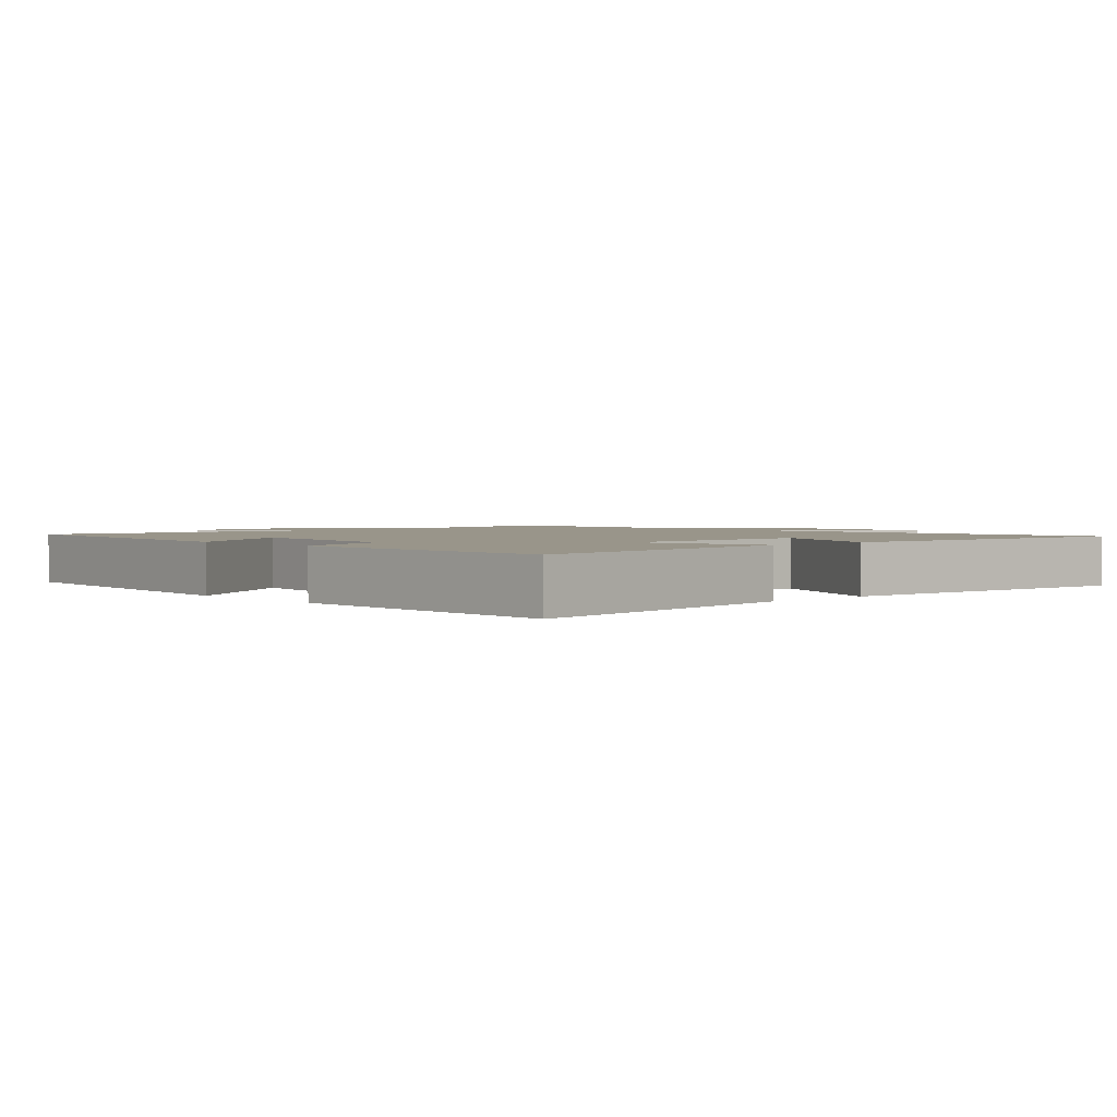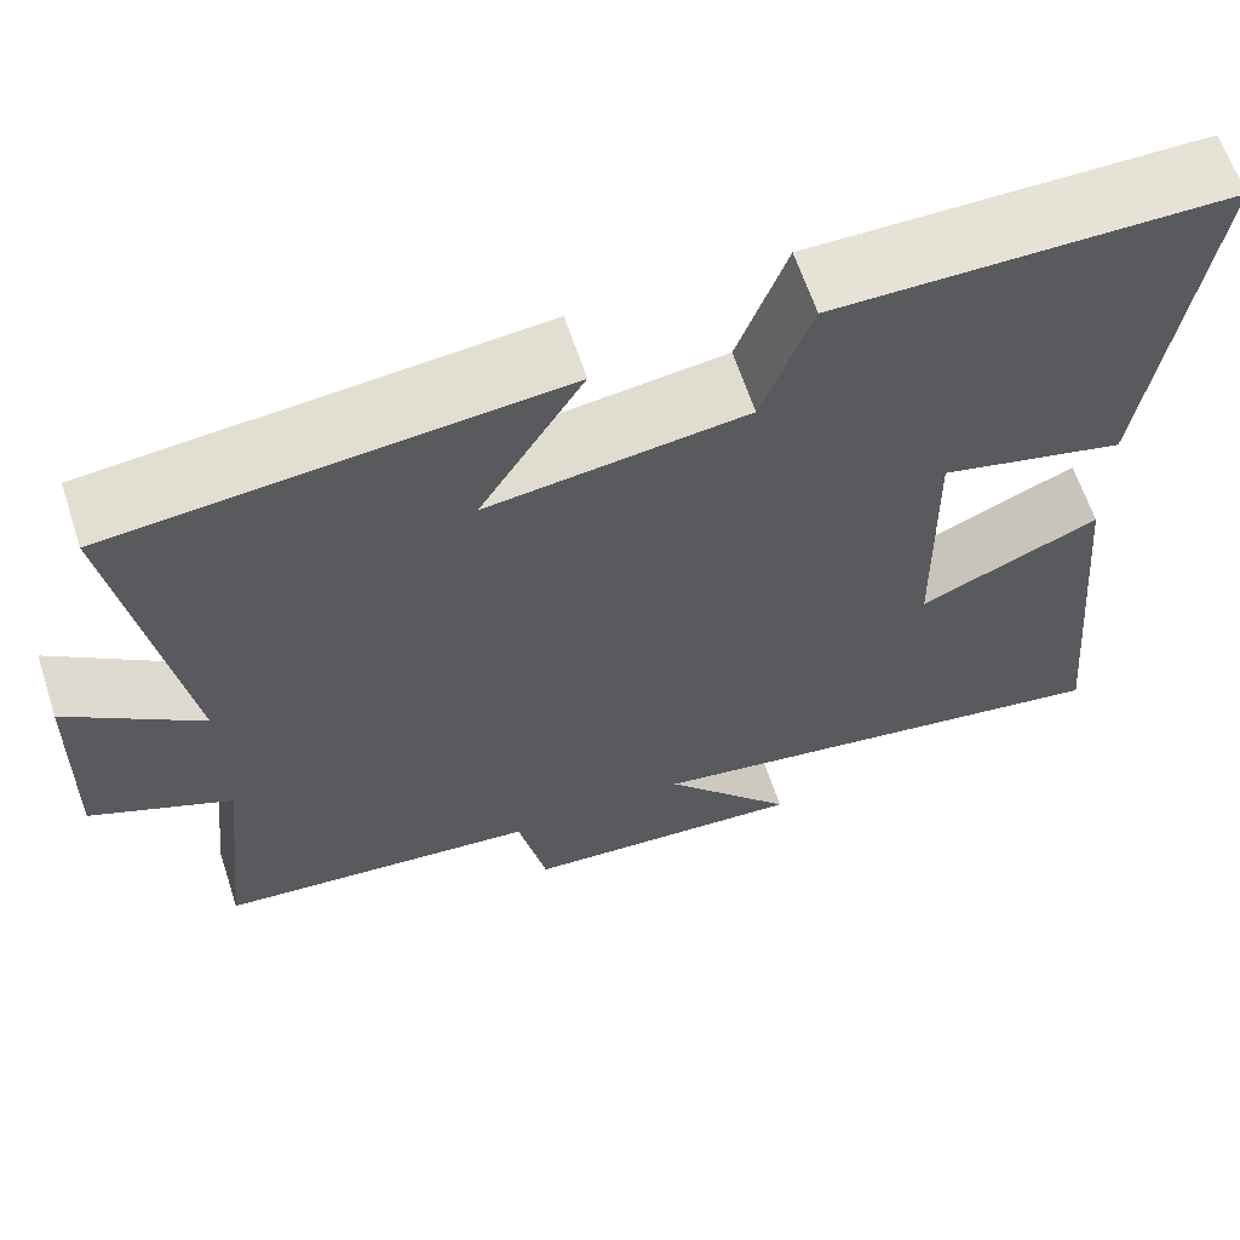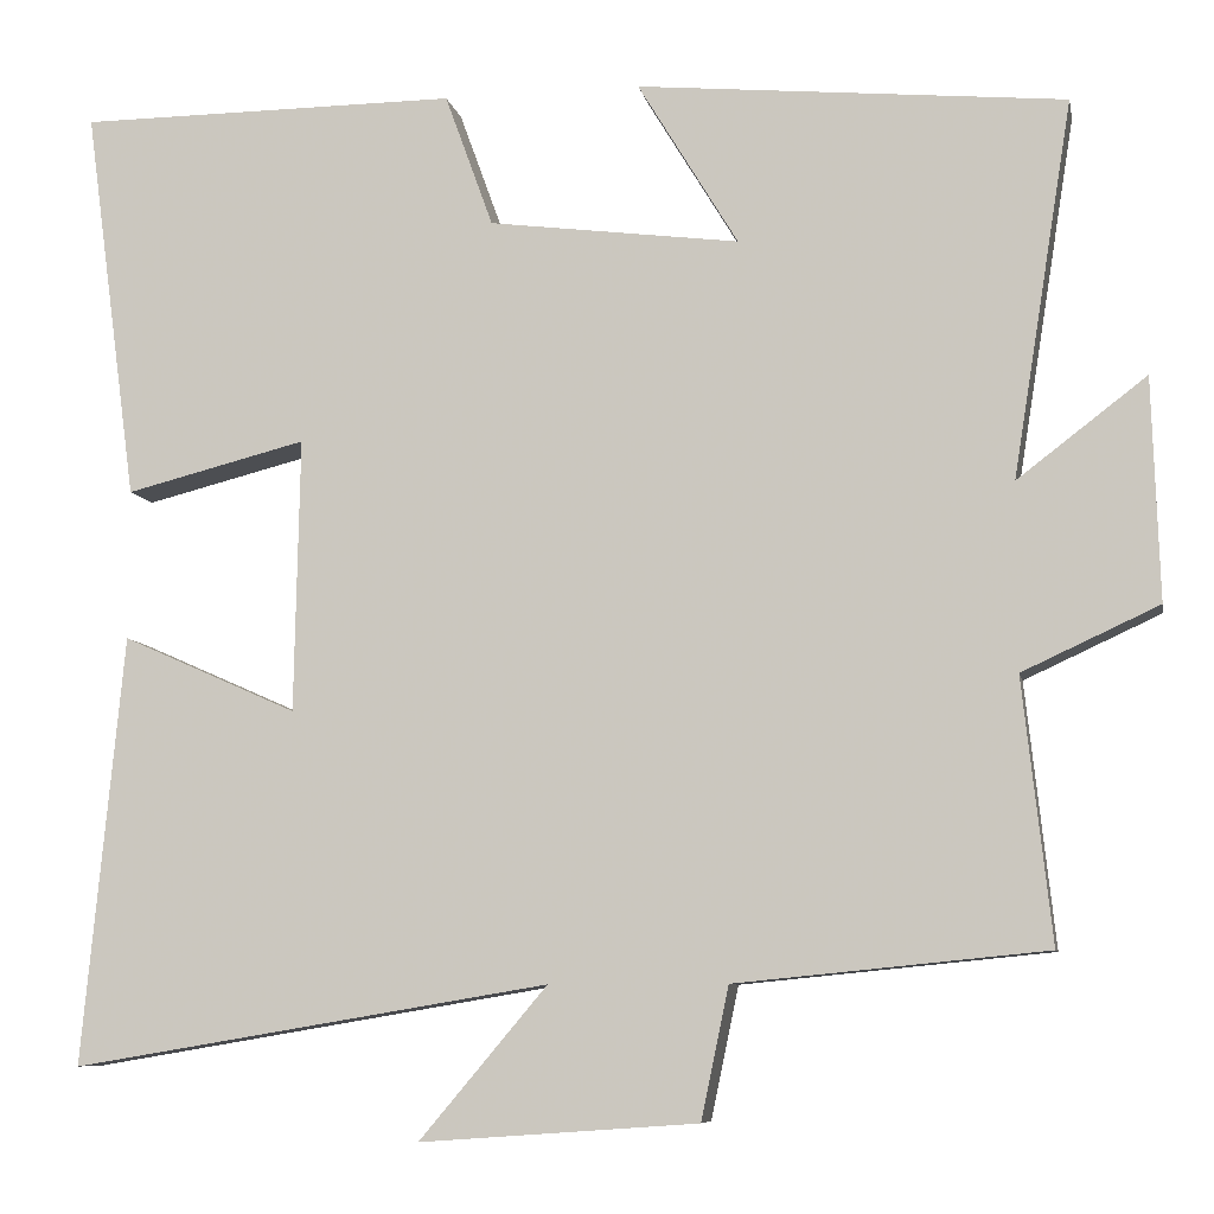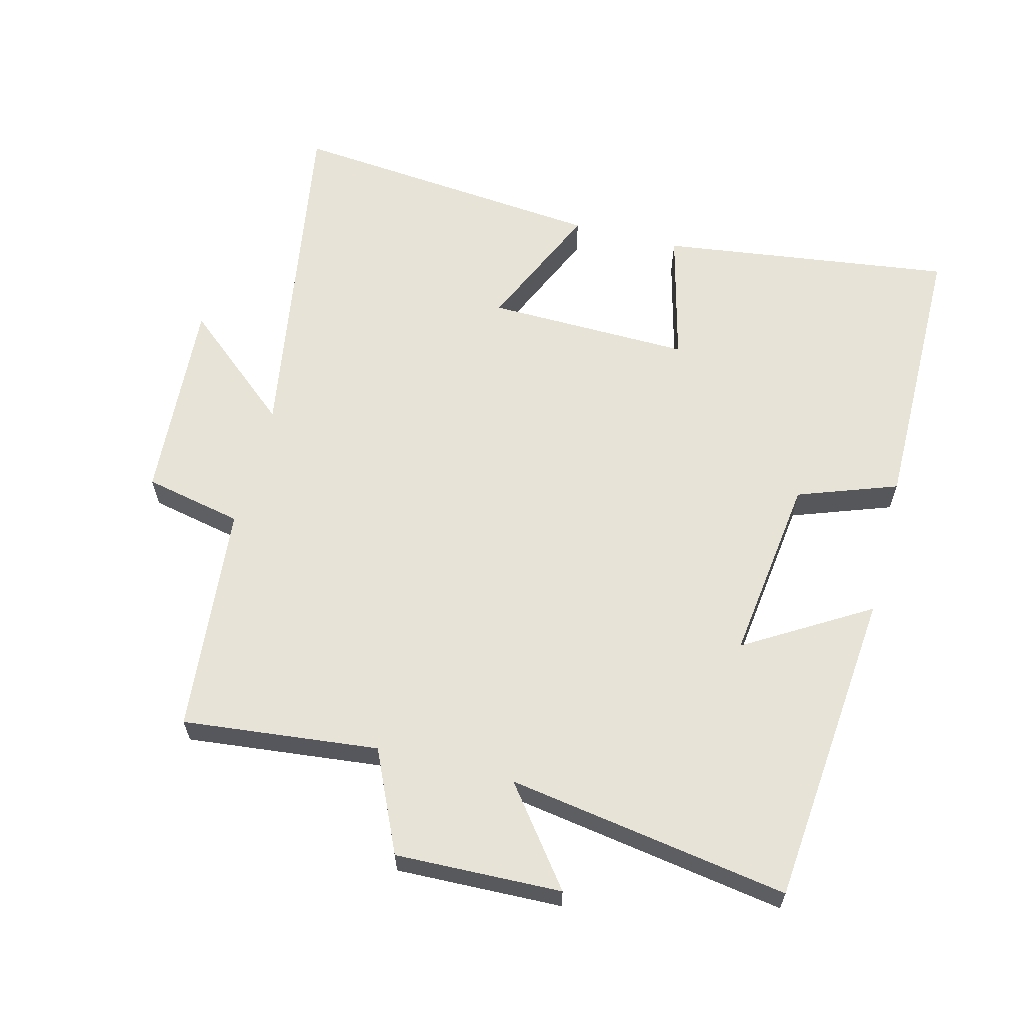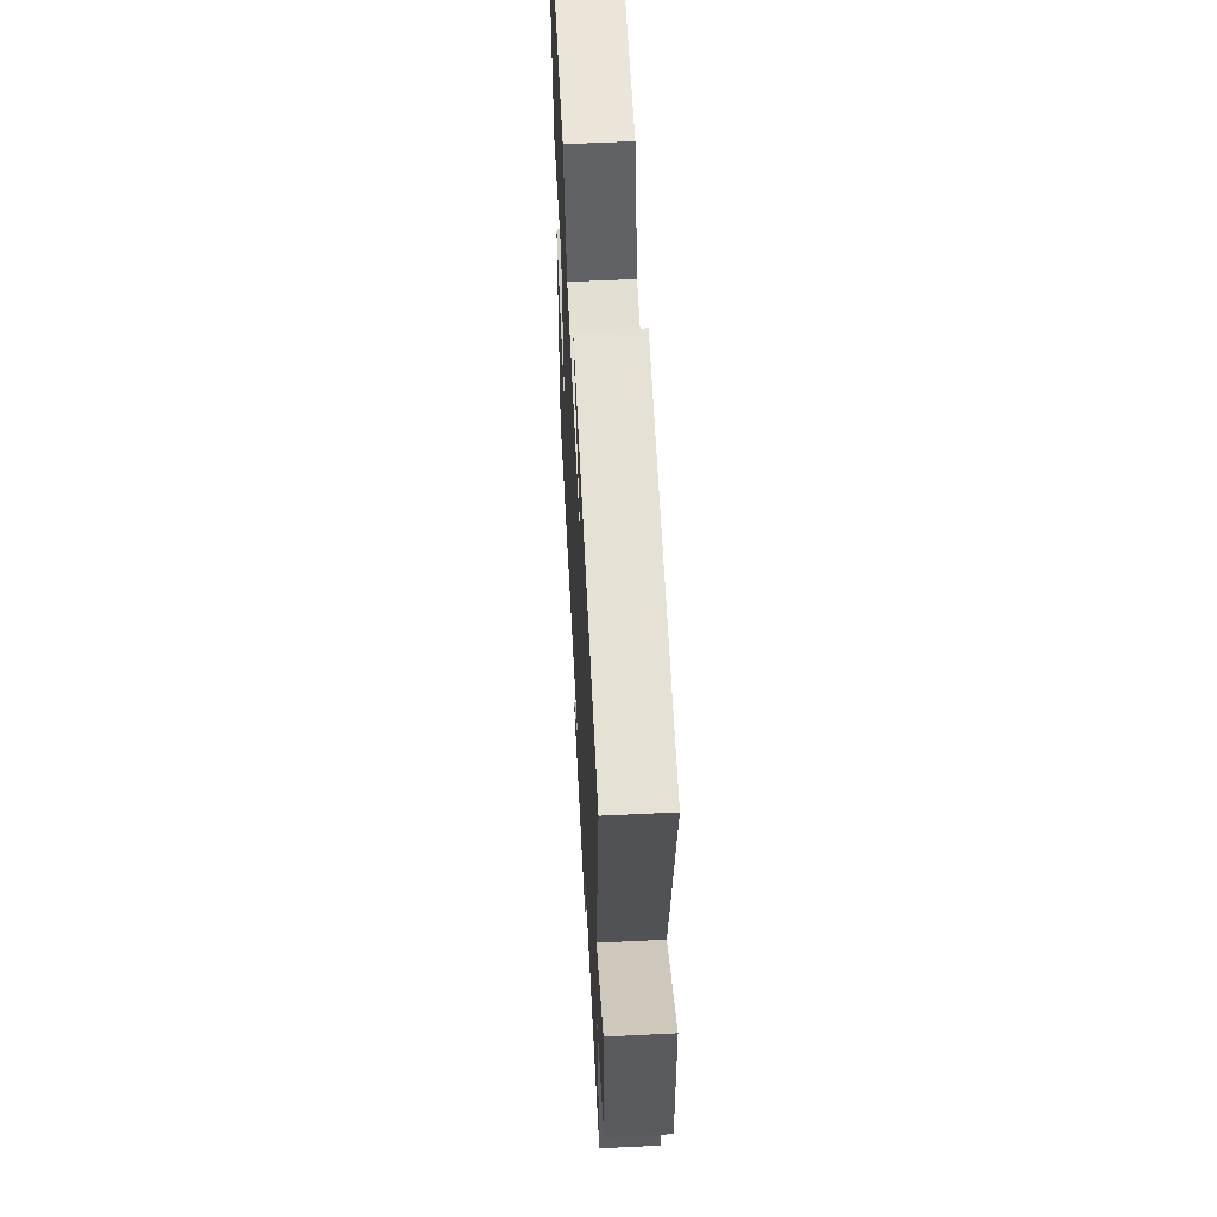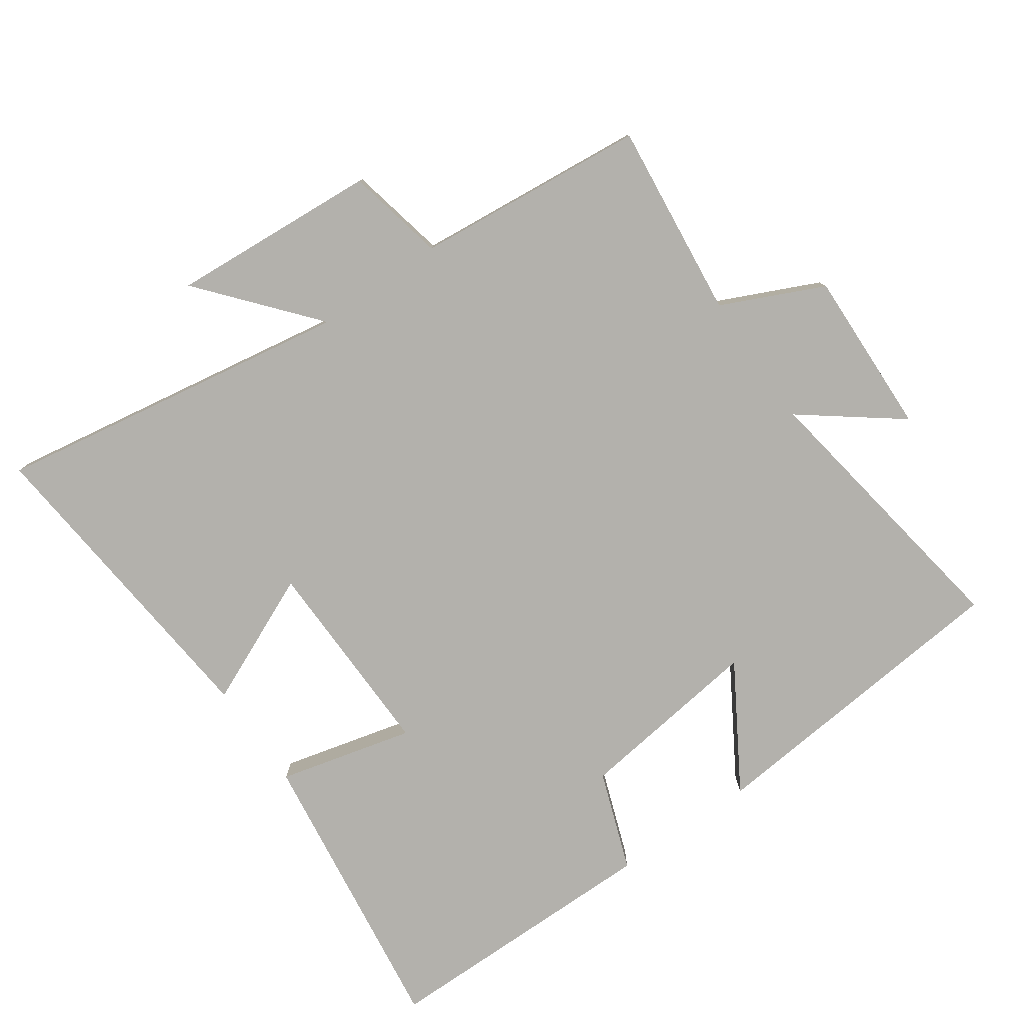
<metadata>
{"format":"obj","ext":"obj","renderer":"f3d","projection":"perspective","resolution":1024,"background":"white","views":[{"elev":2.1,"azim":47.2,"up":"+Y"},{"elev":63.6,"azim":-18.2,"up":"+Z"},{"elev":-8.2,"azim":-168.9,"up":"+Z"},{"elev":61.8,"azim":-75.5,"up":"+Y"},{"elev":59.7,"azim":-92.9,"up":"+Z"},{"elev":-79.0,"azim":-145.0,"up":"+Y"}]}
</metadata>
<code>
v 0.559 0.07 0.498
v 0.5 0.07 0.058
v 0.298 0.07 0.109
v 0.304 0.07 -0.197
v 0.5 0.07 -0.11
v 0.546 0.07 -0.589
v 0.012 0.07 -0.5
v 0.155 0.07 -0.669
v -0.155 0.07 -0.647
v -0.186 0.07 -0.5
v -0.532 0.07 -0.466
v -0.5 0.07 -0.173
v -0.652 0.07 -0.103
v -0.644 0.07 0.145
v -0.5 0.07 0.035
v -0.567 0.07 0.455
v -0.089 0.07 0.5
v -0.201 0.07 0.315
v 0.079 0.07 0.351
v 0.133 0.07 0.5
v 0.559 0 0.498
v 0.5 0 0.058
v 0.298 0 0.109
v 0.304 0 -0.197
v 0.5 0 -0.11
v 0.546 0 -0.589
v 0.012 0 -0.5
v 0.155 0 -0.669
v -0.155 0 -0.647
v -0.186 0 -0.5
v -0.532 0 -0.466
v -0.5 0 -0.173
v -0.652 0 -0.103
v -0.644 0 0.145
v -0.5 0 0.035
v -0.567 0 0.455
v -0.089 0 0.5
v -0.201 0 0.315
v 0.079 0 0.351
v 0.133 0 0.5
f 19 20 1 2
f 18 19 2 3
f 15 16 17 18
f 15 18 3 4
f 12 13 14 15
f 12 15 4
f 10 11 12 4
f 7 8 9 10
f 7 10 4 5
f 5 6 7
f 22 21 40 39
f 23 22 39 38
f 38 37 36 35
f 24 23 38 35
f 35 34 33 32
f 24 35 32
f 24 32 31 30
f 30 29 28 27
f 25 24 30 27
f 27 26 25
f 1 21 22 2
f 2 22 23 3
f 3 23 24 4
f 4 24 25 5
f 5 25 26 6
f 6 26 27 7
f 7 27 28 8
f 8 28 29 9
f 9 29 30 10
f 10 30 31 11
f 11 31 32 12
f 12 32 33 13
f 13 33 34 14
f 14 34 35 15
f 15 35 36 16
f 16 36 37 17
f 17 37 38 18
f 18 38 39 19
f 19 39 40 20
f 20 40 21 1

</code>
